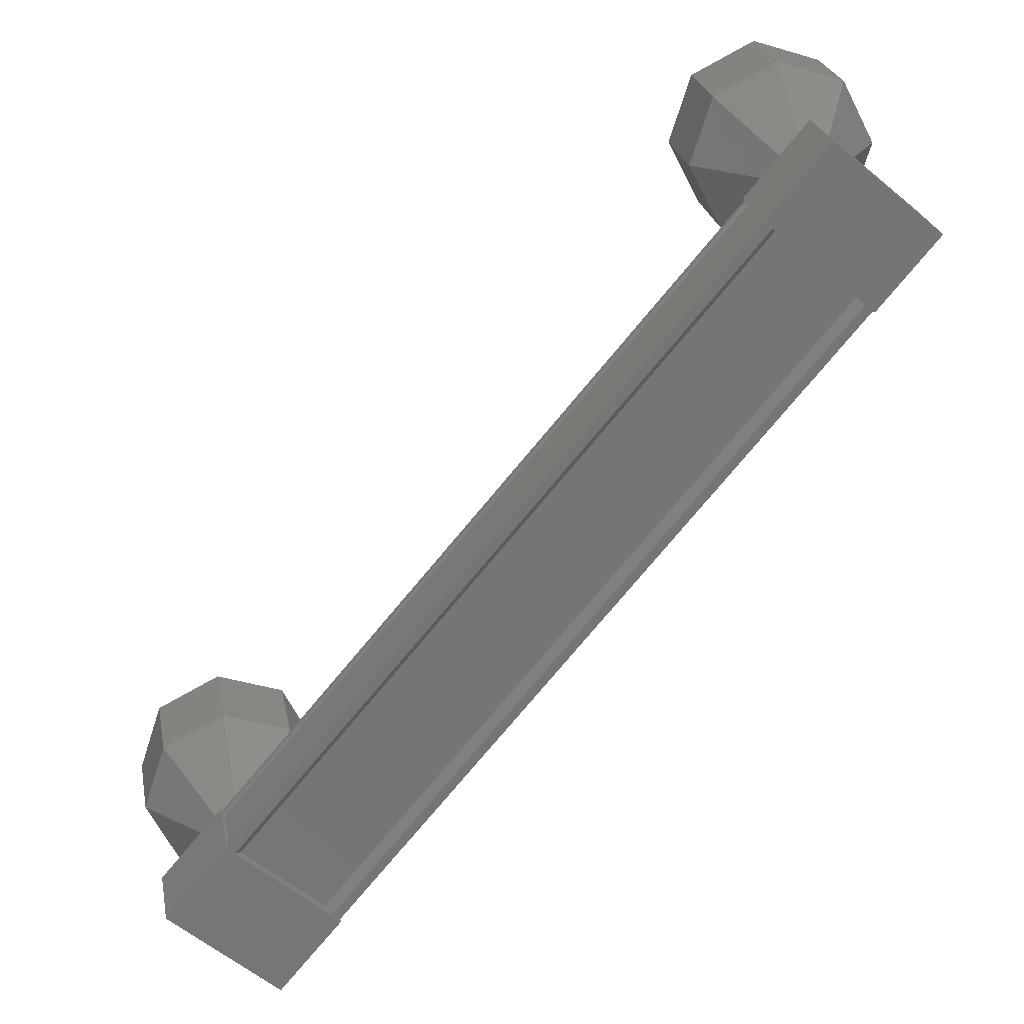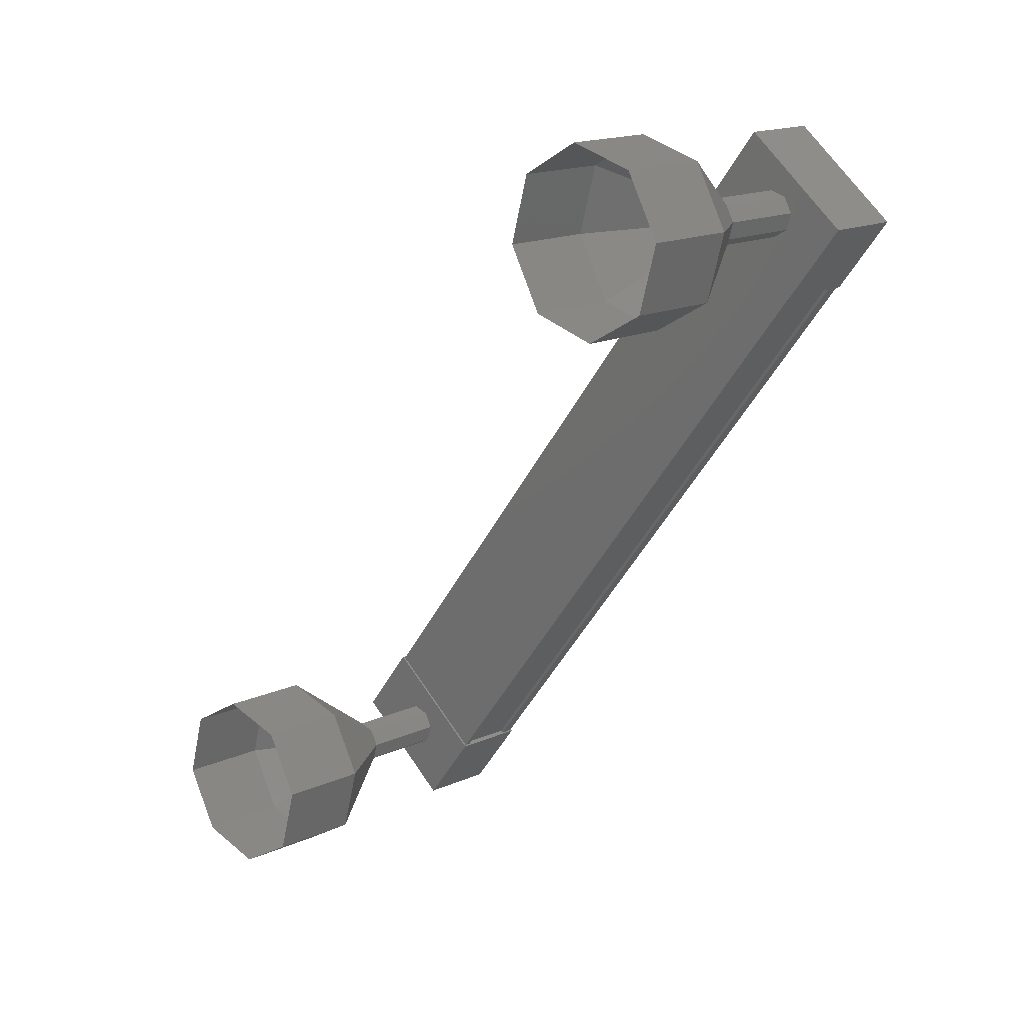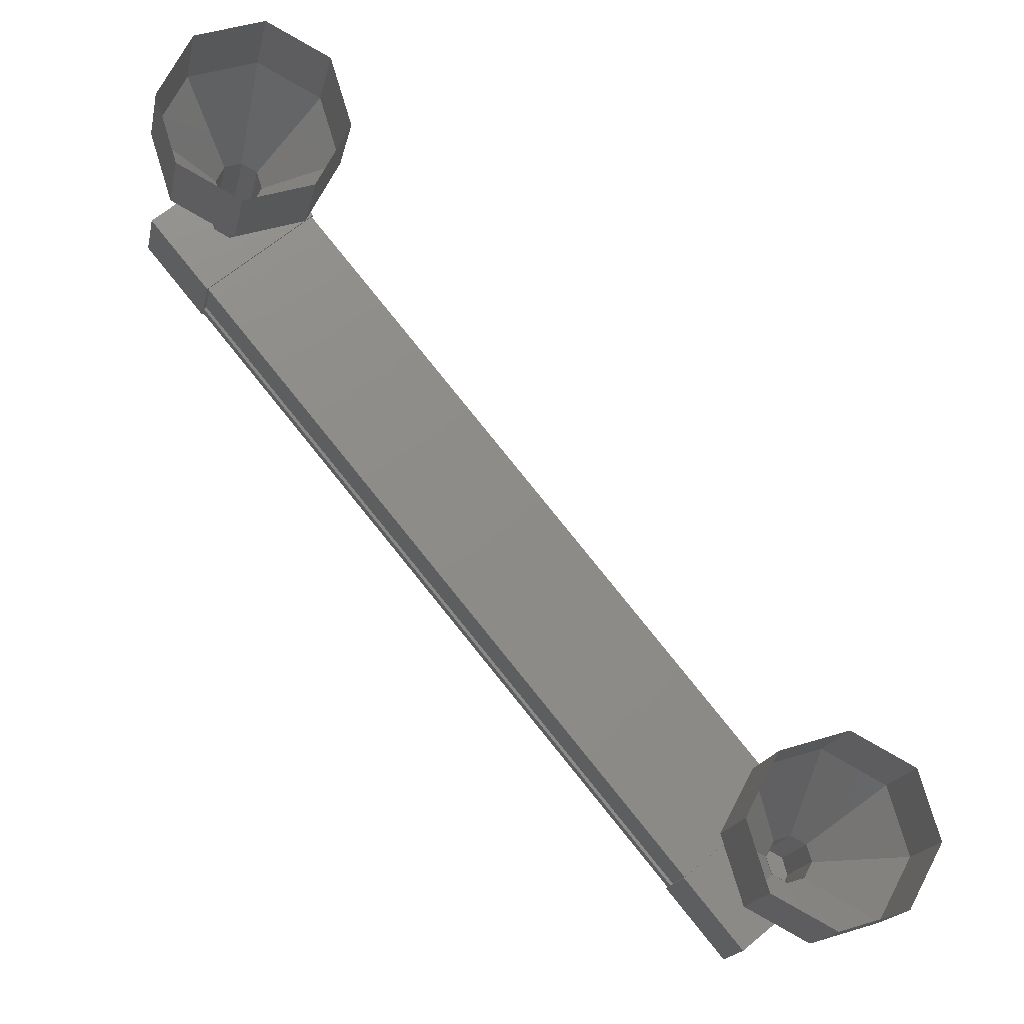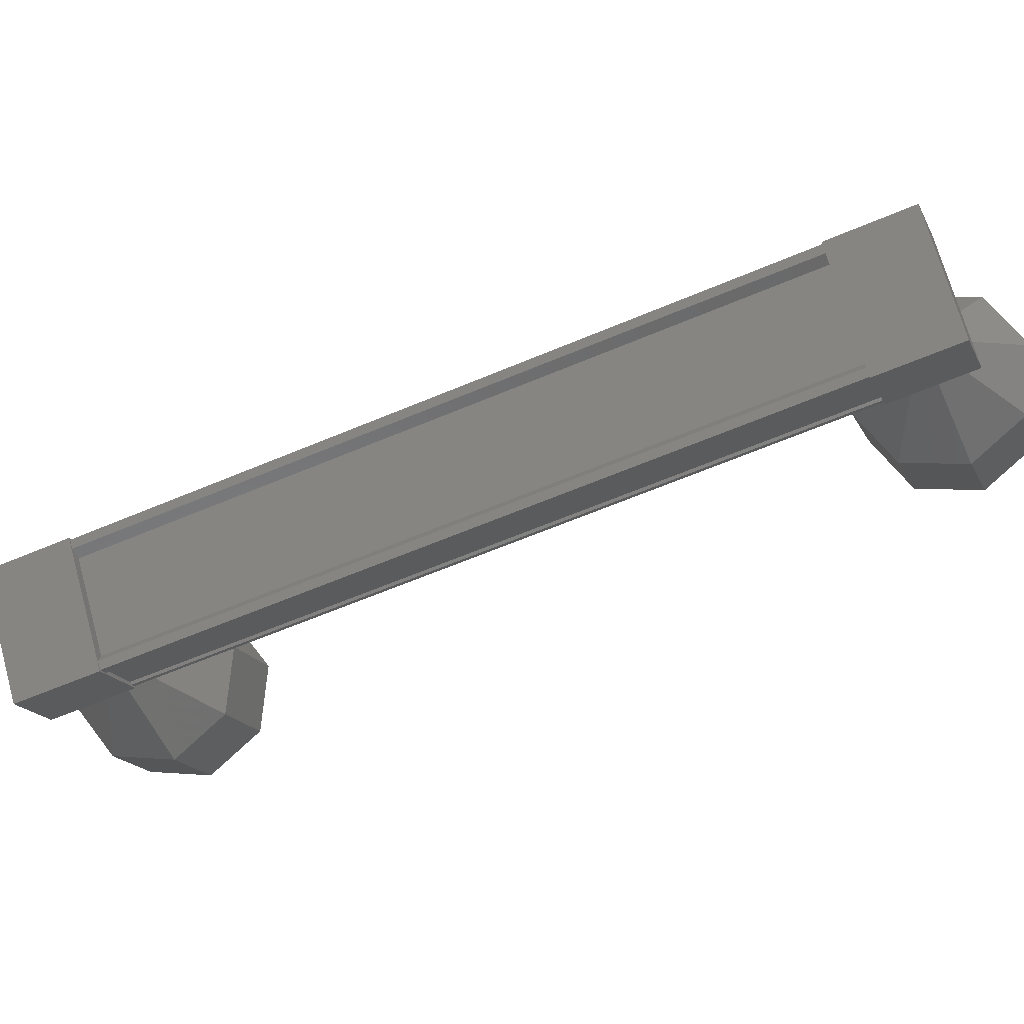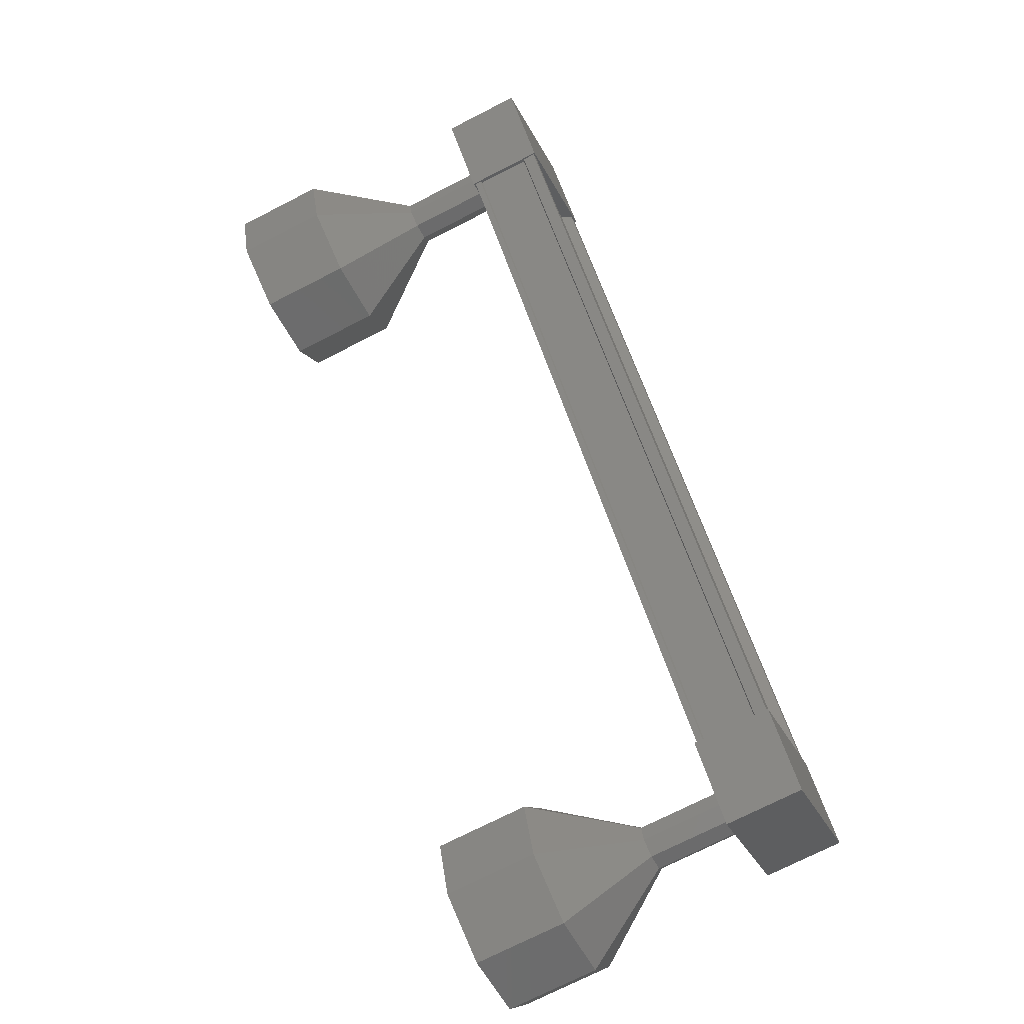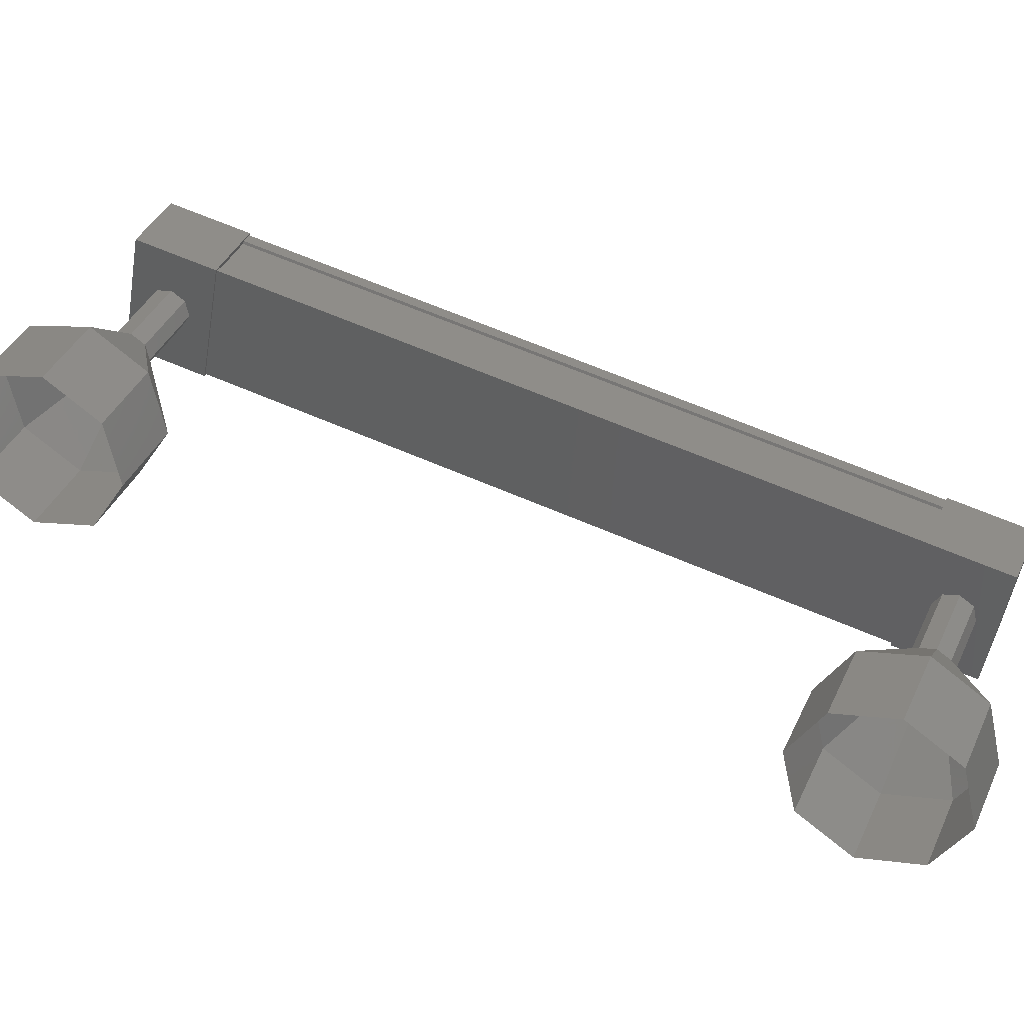
<metadata>
{"format":"stl","ext":"stl","renderer":"f3d","projection":"perspective","resolution":1024,"background":"white","views":[{"elev":73.0,"azim":75.2,"up":"+Z"},{"elev":15.3,"azim":-94.0,"up":"+Y"},{"elev":-66.5,"azim":-105.7,"up":"+Z"},{"elev":37.0,"azim":117.9,"up":"+Z"},{"elev":-71.4,"azim":-22.4,"up":"+Y"},{"elev":-17.8,"azim":-54.7,"up":"+Z"}]}
</metadata>
<code>
# stl→obj: 127 verts, 152 faces
v 22.58 -190.5 71.07
v 22.7 -190.4 71.11
v 18.34 -183.2 74.81
v 18.4 -183.1 74.76
v 17.55 -183.9 75.33
v 17.58 -183.9 75.46
v 21.94 -191.2 71.76
v 17.51 -184 75.51
v 21.88 -191.3 71.81
v 17.04 -184 74.95
v 21.4 -191.3 71.25
v 17.07 -184 74.94
v 21.43 -191.3 71.24
v 21.8 -191.3 71.68
v 18.22 -183.2 74.77
v 21.92 -191.2 71.63
v 21.79 -191.3 71.71
v 17.43 -184 75.41
v 17.44 -184 75.38
v 18.17 -182.7 74.98
v 16.72 -183.6 75.11
v 17.26 -183.6 75.75
v 17.73 -184.4 75.35
v 18.64 -183.5 74.58
v 17.19 -184.4 74.71
v 18.09 -183.5 73.94
v 17.62 -182.7 74.34
v 21.66 -190.9 72.02
v 22.56 -190 71.25
v 21.12 -190.9 71.38
v 22.02 -190 70.61
v 22.49 -190.8 70.21
v 23.03 -190.8 70.85
v 22.13 -191.7 71.62
v 21.59 -191.7 70.98
v 22.76 -190.4 71.06
v 22.67 -190.4 70.96
v 18.31 -183.1 74.66
v 22.65 -190.4 70.97
v 18.28 -183.1 74.66
v 22.27 -190.4 70.53
v 17.91 -183.1 74.23
v 22.28 -190.4 70.5
v 17.92 -183.1 74.2
v 22.24 -190.4 70.45
v 17.88 -183.1 74.15
v 21.36 -191.3 71.2
v 17 -184 74.9
v 21.03 -191.7 68.91
v 20.38 -191.7 68.15
v 21.31 -191 68.67
v 20.66 -191 67.9
v 21.15 -190.2 68.8
v 20.51 -190.2 68.04
v 20.64 -189.9 69.23
v 20 -189.9 68.47
v 20.08 -190.1 69.71
v 19.44 -190.1 68.95
v 19.8 -190.7 69.95
v 19.15 -190.7 69.19
v 19.96 -191.5 69.82
v 19.31 -191.5 69.05
v 20.46 -191.9 69.38
v 19.82 -191.9 68.62
v 16.6 -183.5 73.96
v 17.31 -183.3 74.66
v 16.67 -183.3 73.9
v 17.46 -183.3 74.55
v 16.81 -183.3 73.78
v 17.58 -183.4 74.44
v 16.94 -183.4 73.68
v 17.62 -183.5 74.4
v 16.98 -183.5 73.64
v 17.55 -183.7 74.46
v 16.9 -183.7 73.7
v 17.41 -183.8 74.58
v 16.76 -183.8 73.82
v 17.28 -183.7 74.69
v 16.64 -183.7 73.93
v 17.24 -183.5 74.73
v 14.74 -183.4 72.93
v 15.67 -182.7 73.45
v 15.03 -182.7 72.68
v 16.24 -182.5 72.97
v 15.59 -182.5 72.21
v 16.75 -182.9 72.54
v 16.1 -182.9 71.78
v 16.9 -183.6 72.4
v 16.26 -183.6 71.64
v 16.62 -184.3 72.65
v 15.97 -184.3 71.88
v 16.06 -184.5 73.12
v 15.41 -184.5 72.36
v 15.55 -184.1 73.56
v 14.9 -184.1 72.79
v 15.39 -183.4 73.69
v 16.67 -183.3 73.91
v 16.82 -183.3 73.79
v 16.98 -183.5 73.65
v 16.91 -183.7 73.71
v 16.77 -183.8 73.83
v 16.64 -183.7 73.94
v 16.6 -183.5 73.97
v 21.96 -191.1 70.73
v 21.31 -191.1 69.96
v 22.03 -190.9 70.67
v 21.38 -190.9 69.9
v 21.99 -190.7 70.7
v 21.34 -190.7 69.94
v 21.86 -190.6 70.81
v 21.22 -190.6 70.04
v 21.72 -190.7 70.93
v 21.08 -190.7 70.16
v 21.65 -190.8 70.99
v 21.01 -190.8 70.22
v 21.69 -191 70.95
v 21.04 -191 70.19
v 21.82 -191.1 70.85
v 21.17 -191.1 70.08
v 21.18 -191.1 70.09
v 21.32 -191.1 69.97
v 21.39 -190.9 69.91
v 21.35 -190.7 69.94
v 21.22 -190.6 70.05
v 21.08 -190.7 70.17
v 21.01 -190.8 70.23
v 21.05 -191 70.2
f 1 2 3
f 3 2 4
f 5 6 7
f 7 6 8
f 8 9 7
f 10 11 12
f 12 11 13
f 13 14 12
f 3 15 1
f 1 15 5
f 5 16 1
f 7 16 5
f 9 8 17
f 17 8 18
f 18 14 17
f 19 14 18
f 12 14 19
f 20 21 22
f 22 21 23
f 23 24 22
f 25 24 23
f 26 24 25
f 25 21 26
f 26 21 27
f 27 21 20
f 20 24 27
f 22 24 20
f 28 29 30
f 30 29 31
f 31 32 30
f 29 32 31
f 33 32 29
f 29 34 33
f 33 34 32
f 32 34 35
f 35 30 32
f 34 30 35
f 28 30 34
f 34 29 28
f 2 36 4
f 4 36 37
f 37 38 4
f 39 38 37
f 40 38 39
f 39 41 40
f 40 41 42
f 42 41 43
f 43 44 42
f 45 44 43
f 46 44 45
f 45 47 46
f 46 47 48
f 48 47 10
f 25 23 21
f 24 26 27
f 47 11 10
f 49 50 51
f 51 50 52
f 52 53 51
f 54 53 52
f 55 53 54
f 54 56 55
f 55 56 57
f 57 56 58
f 58 59 57
f 60 59 58
f 61 59 60
f 60 62 61
f 61 62 63
f 63 62 64
f 64 49 63
f 50 49 64
f 65 66 67
f 67 66 68
f 68 69 67
f 70 69 68
f 71 69 70
f 70 72 71
f 71 72 73
f 73 72 74
f 74 75 73
f 76 75 74
f 77 75 76
f 76 78 77
f 77 78 79
f 79 78 80
f 80 65 79
f 66 65 80
f 81 82 83
f 83 82 84
f 84 85 83
f 86 85 84
f 87 85 86
f 86 88 87
f 87 88 89
f 89 88 90
f 90 91 89
f 92 91 90
f 93 91 92
f 92 94 93
f 93 94 95
f 95 94 96
f 96 81 95
f 82 81 96
f 96 97 82
f 82 97 98
f 98 84 82
f 71 84 98
f 86 84 71
f 71 99 86
f 86 99 88
f 88 99 100
f 100 90 88
f 101 90 100
f 92 90 101
f 101 102 92
f 92 102 94
f 94 102 103
f 103 96 94
f 97 96 103
f 104 105 106
f 106 105 107
f 107 108 106
f 109 108 107
f 110 108 109
f 109 111 110
f 110 111 112
f 112 111 113
f 113 114 112
f 115 114 113
f 116 114 115
f 115 117 116
f 116 117 118
f 118 117 119
f 119 104 118
f 105 104 119
f 120 63 121
f 121 63 49
f 49 122 121
f 51 122 49
f 123 122 51
f 51 53 123
f 123 53 124
f 124 53 55
f 55 125 124
f 57 125 55
f 126 125 57
f 57 59 126
f 126 59 127
f 127 59 61
f 61 120 127
f 63 120 61

</code>
